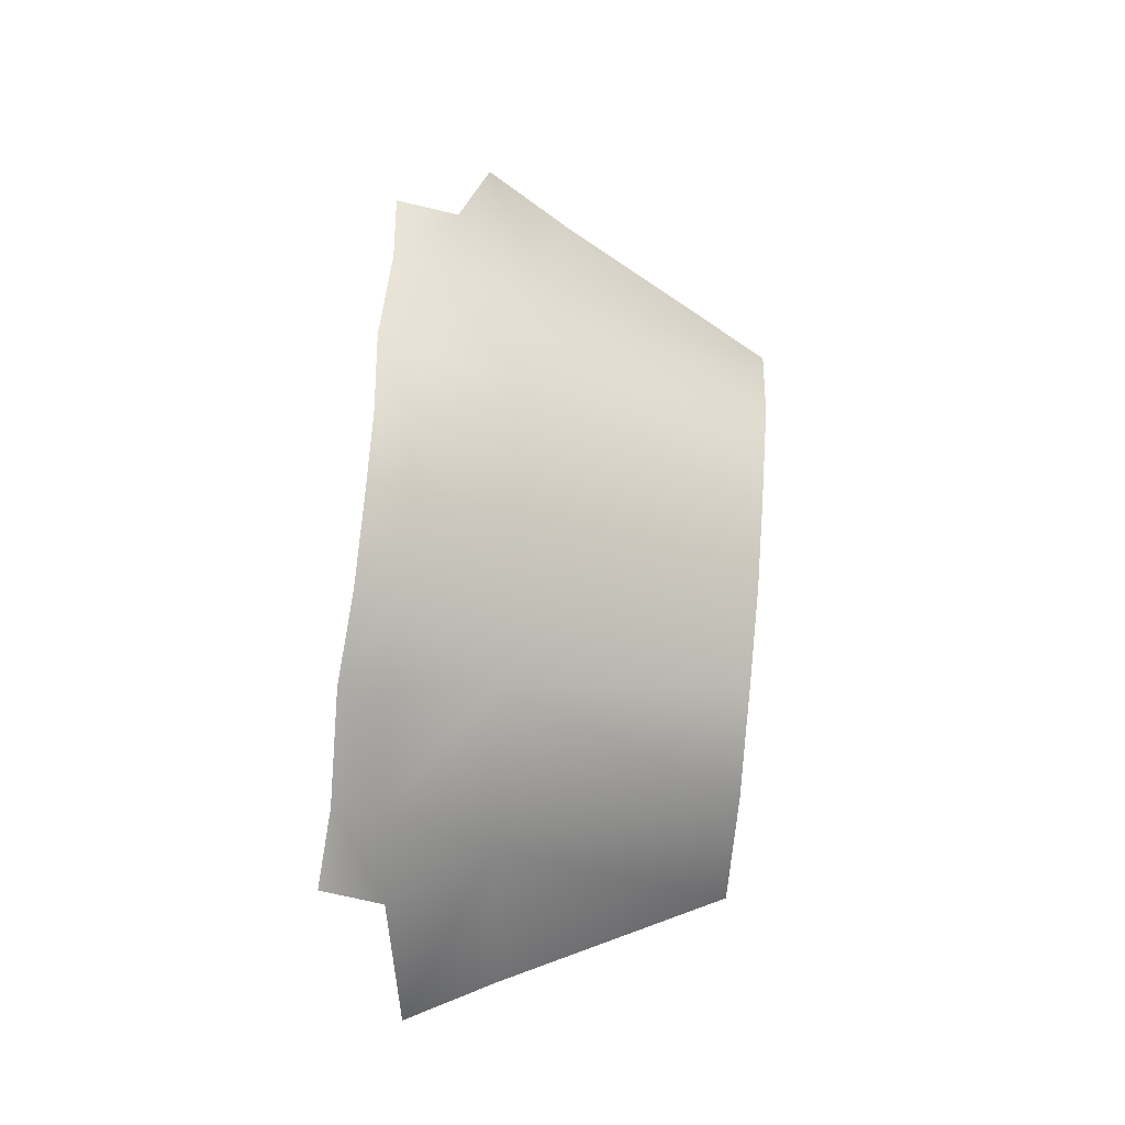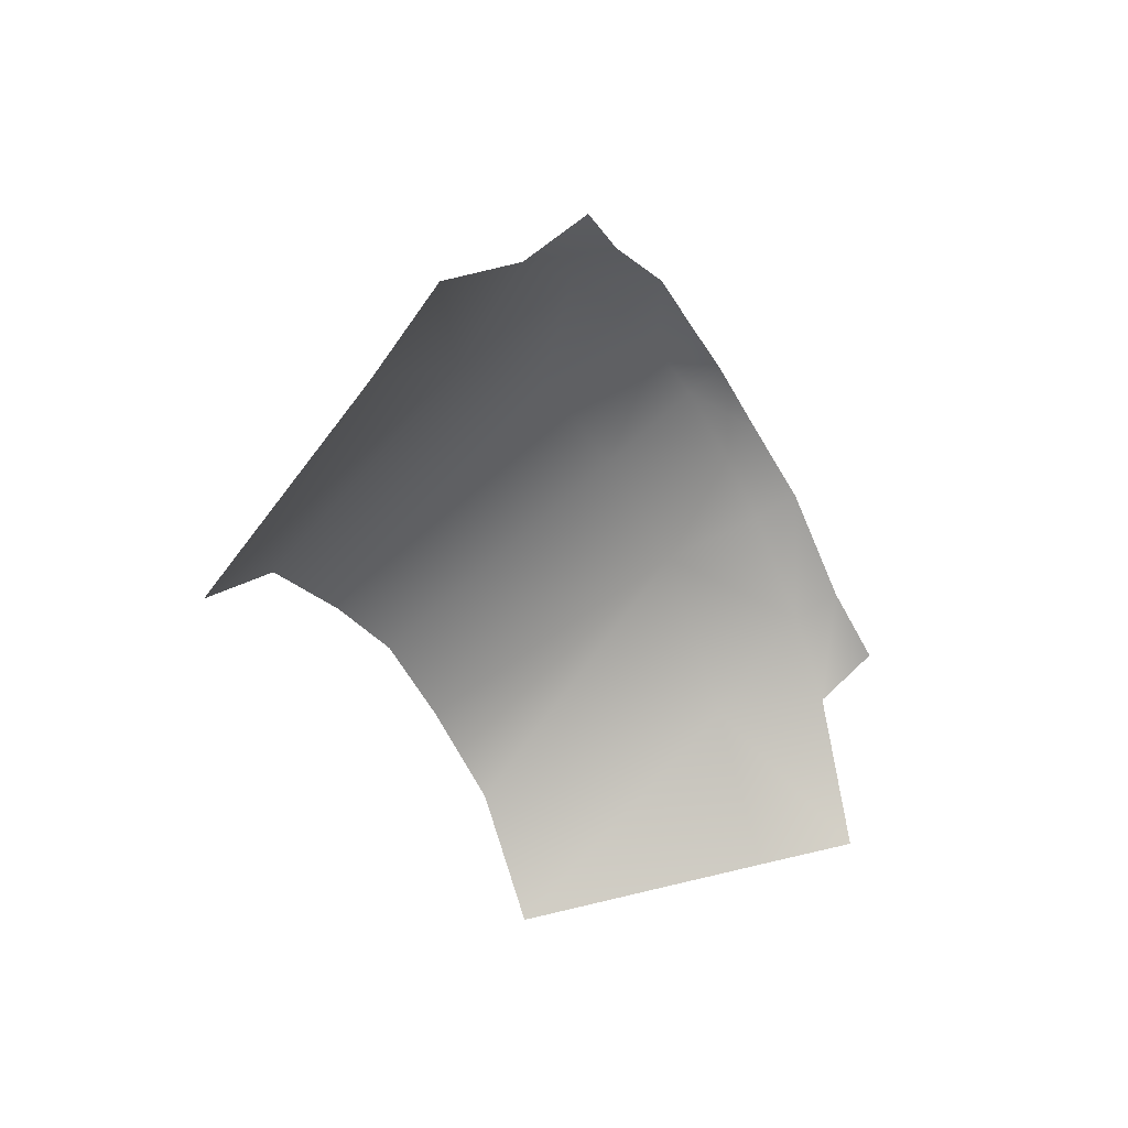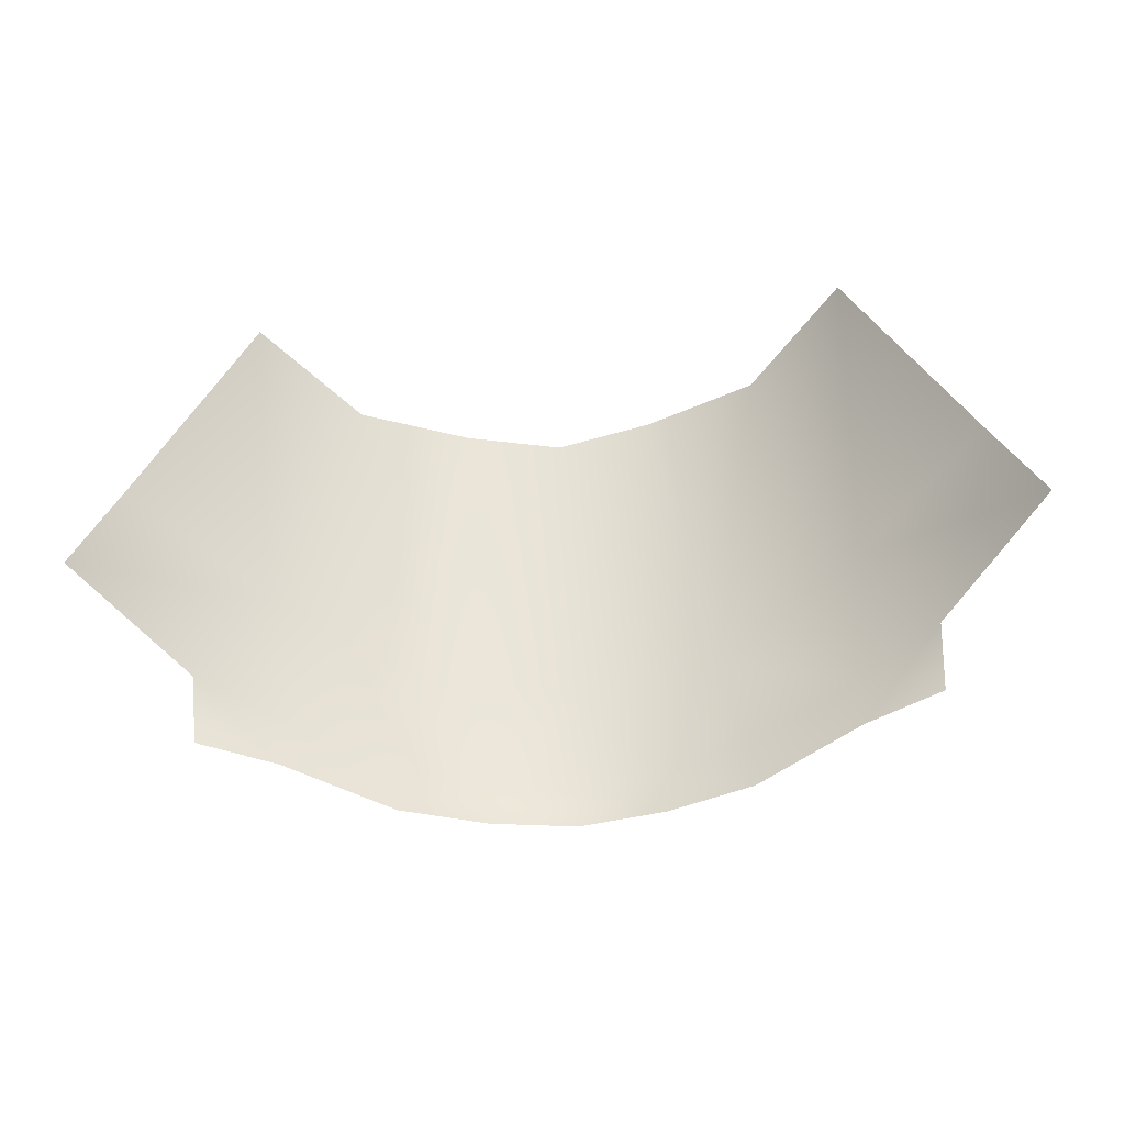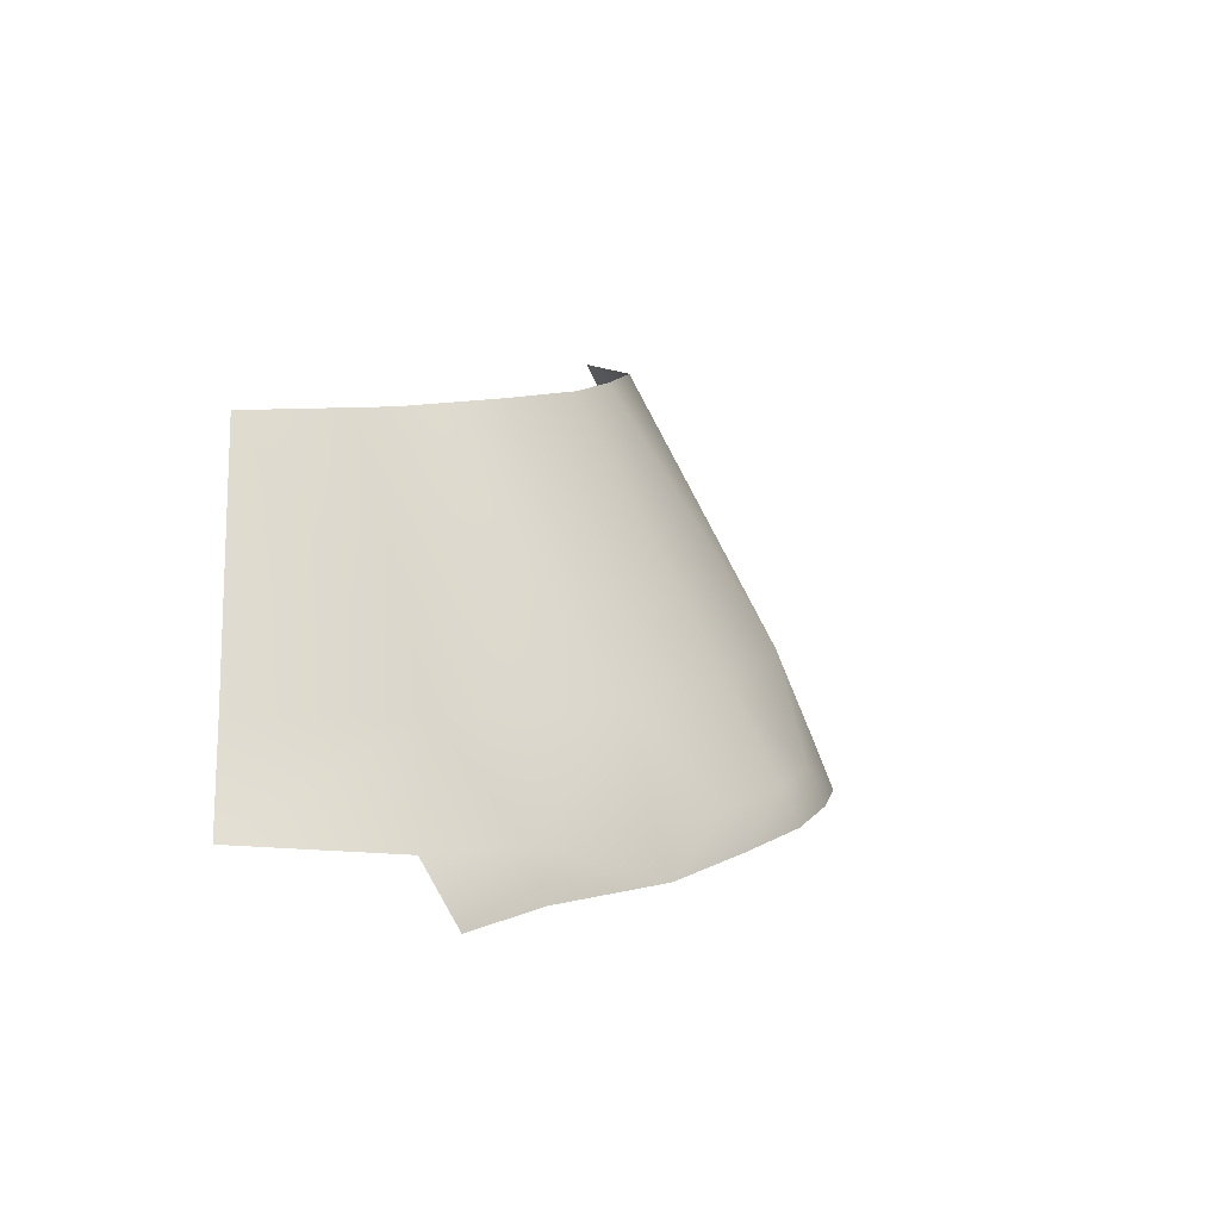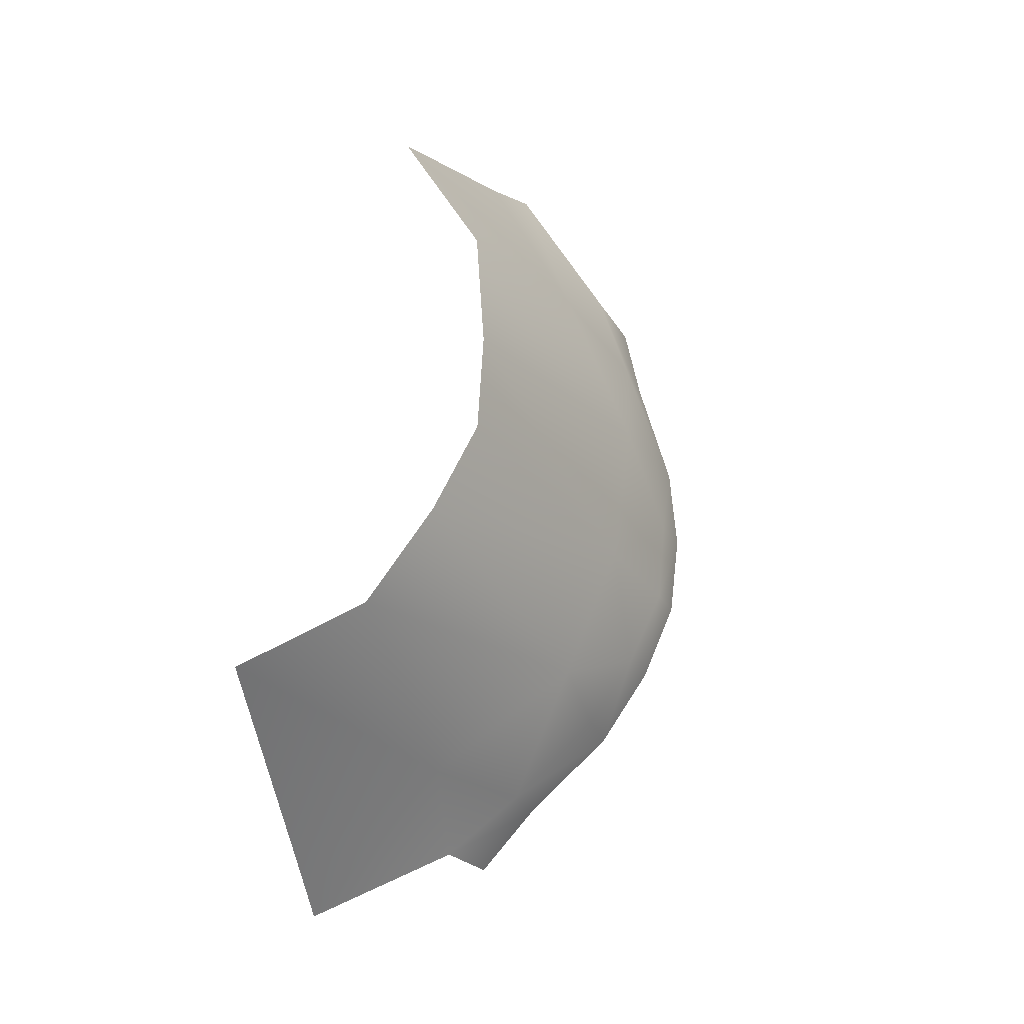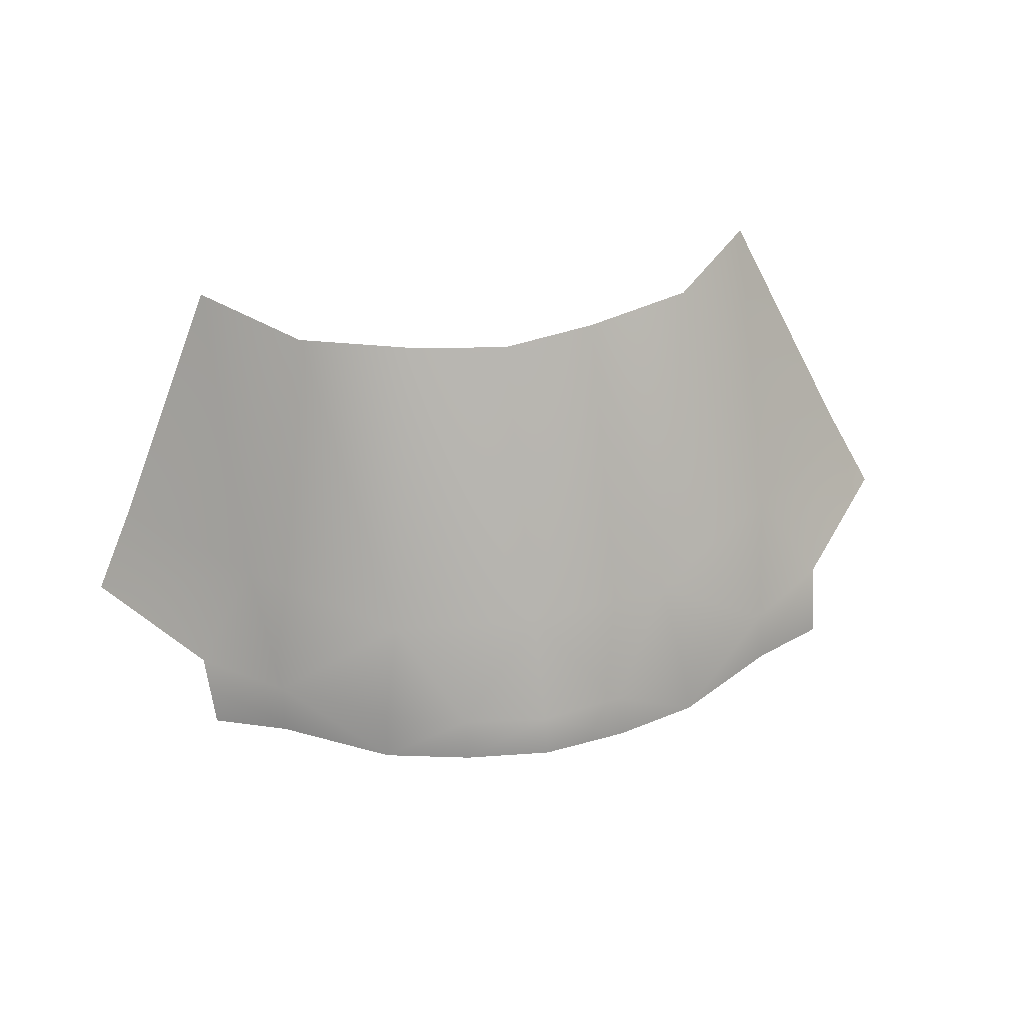
<metadata>
{"format":"obj","ext":"obj","renderer":"f3d","projection":"perspective","resolution":1024,"background":"white","views":[{"elev":76.4,"azim":95.0,"up":"+Z"},{"elev":-40.6,"azim":-63.2,"up":"+Z"},{"elev":-62.6,"azim":-175.3,"up":"+Y"},{"elev":10.3,"azim":-61.3,"up":"+Y"},{"elev":67.2,"azim":-75.5,"up":"+Y"},{"elev":42.4,"azim":-11.7,"up":"+Y"}]}
</metadata>
<code>
g Eye2_Body_LOD0
v 0.4444 1.312 0.7099
v 0.2397 1.465 0.7515
v 0.475 1.482 0.5773
v 0.3382 1.874 0.4385
v 0.1574 1.874 0.4983
v -1.073e-06 1.465 0.781
v -1.073e-06 1.874 0.5294
v 0.2717 1.309 0.8078
v 0.1381 1.31 0.8522
v -1.073e-06 1.312 0.8752
v 0.2783 1.237 0.8374
v 0.1391 1.251 0.8838
v -1.073e-06 1.254 0.9029
v -0.1381 1.31 0.8522
v -0.1574 1.874 0.4983
v -0.2397 1.465 0.7515
v -0.3382 1.874 0.4385
v -0.475 1.482 0.5773
v -0.4443 1.312 0.7099
v -0.4915 1.874 0.2726
v -0.2717 1.309 0.8078
v -0.2783 1.237 0.8374
v -0.1391 1.251 0.8838
v -0.5767 1.322 0.6211
v -0.7467 1.353 0.4245
v -0.6715 1.498 0.38
v -0.4473 1.236 0.7387
v -0.5681 1.224 0.6812
v 0.4915 1.874 0.2726
v 0.6715 1.498 0.38
v 0.7467 1.353 0.4245
v 0.5767 1.322 0.6211
v 0.4473 1.236 0.7387
v 0.5681 1.224 0.6812
g Eye2_Body_LOD0_0
f 3 2 1
f 4 2 3
f 4 5 2
f 2 5 6
f 5 7 6
f 2 8 1
f 9 8 2
f 6 9 2
f 6 10 9
f 11 8 9
f 11 1 8
f 12 11 9
f 12 9 10
f 13 12 10
f 10 6 14
f 7 15 6
f 15 16 6
f 14 6 16
f 16 15 17
f 16 17 18
f 16 18 19
f 18 17 20
f 21 16 19
f 21 14 16
f 21 22 14
f 19 22 21
f 22 23 14
f 10 14 23
f 13 10 23
f 19 18 24
f 25 24 18
f 26 25 18
f 18 20 26
f 19 24 27
f 19 27 22
f 24 28 27
f 29 4 3
f 29 3 30
f 31 30 3
f 32 31 3
f 3 1 32
f 32 1 33
f 34 32 33
f 11 33 1

</code>
